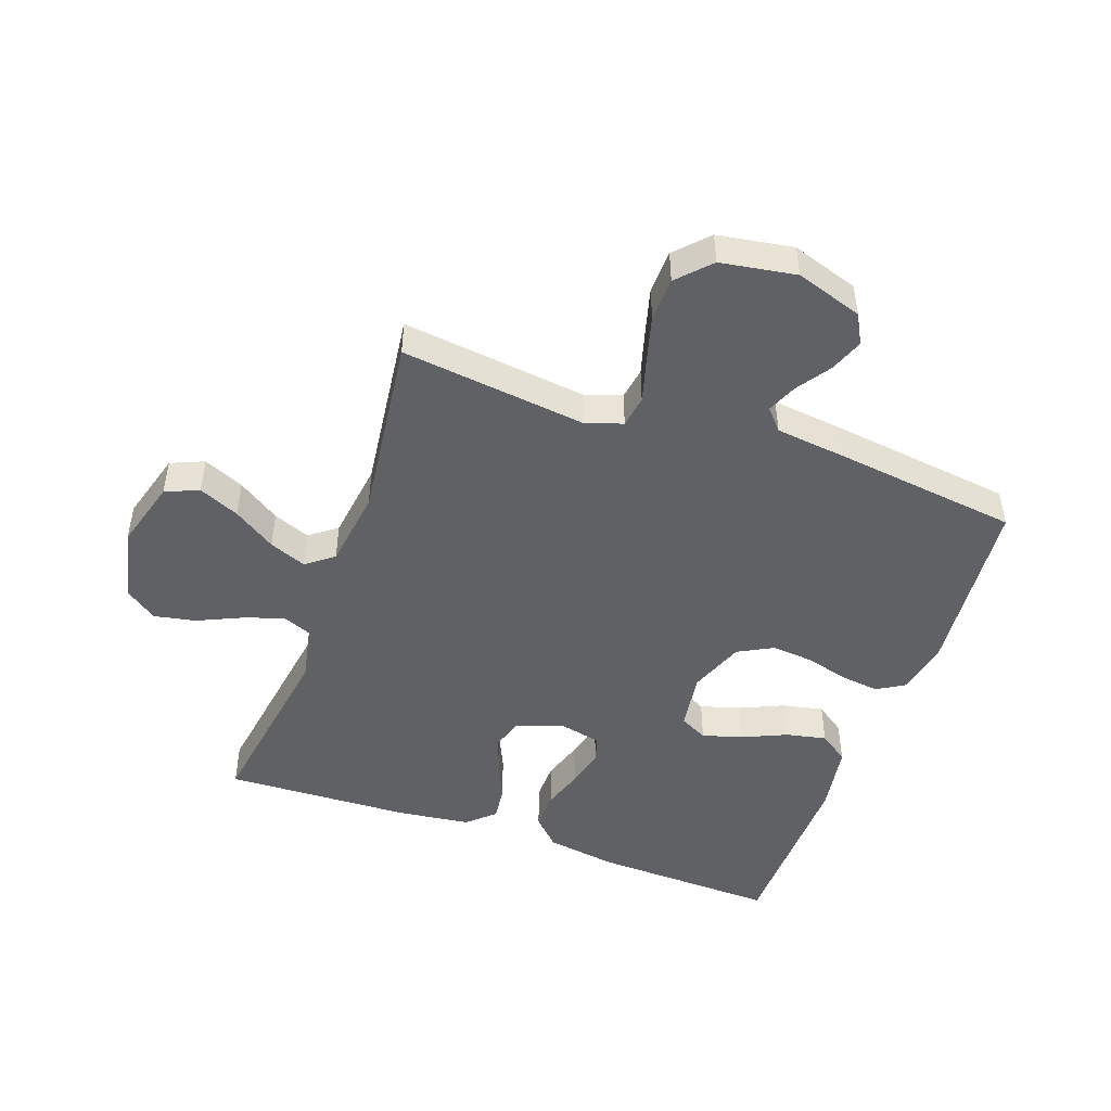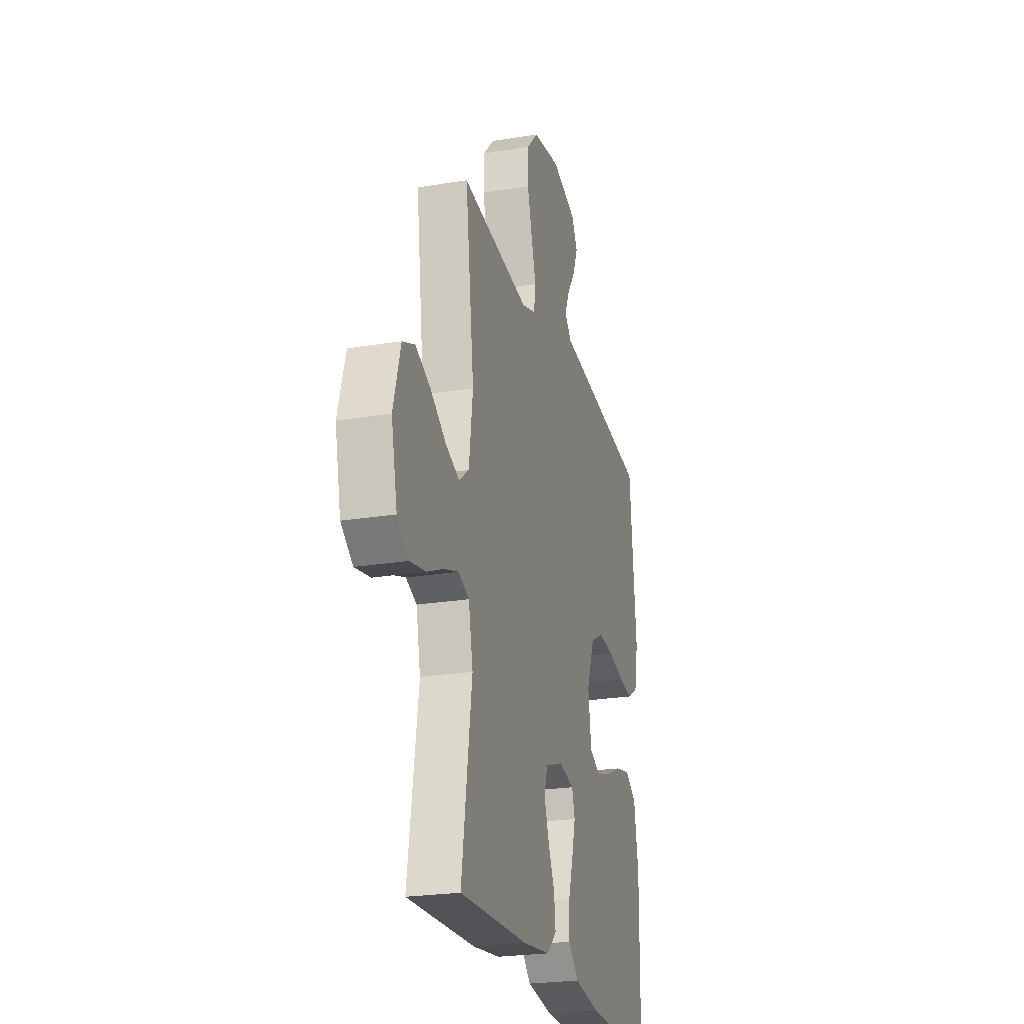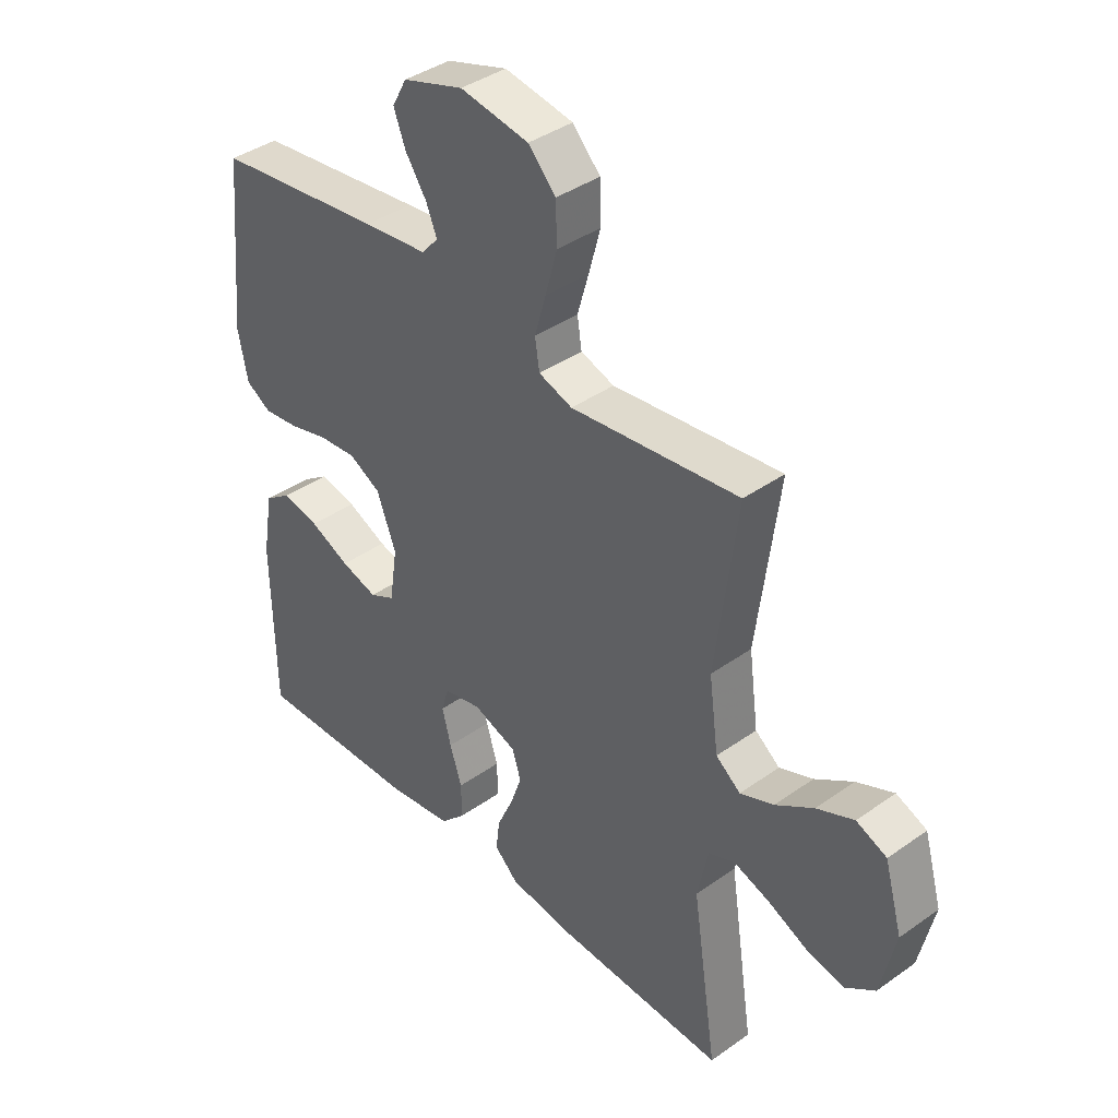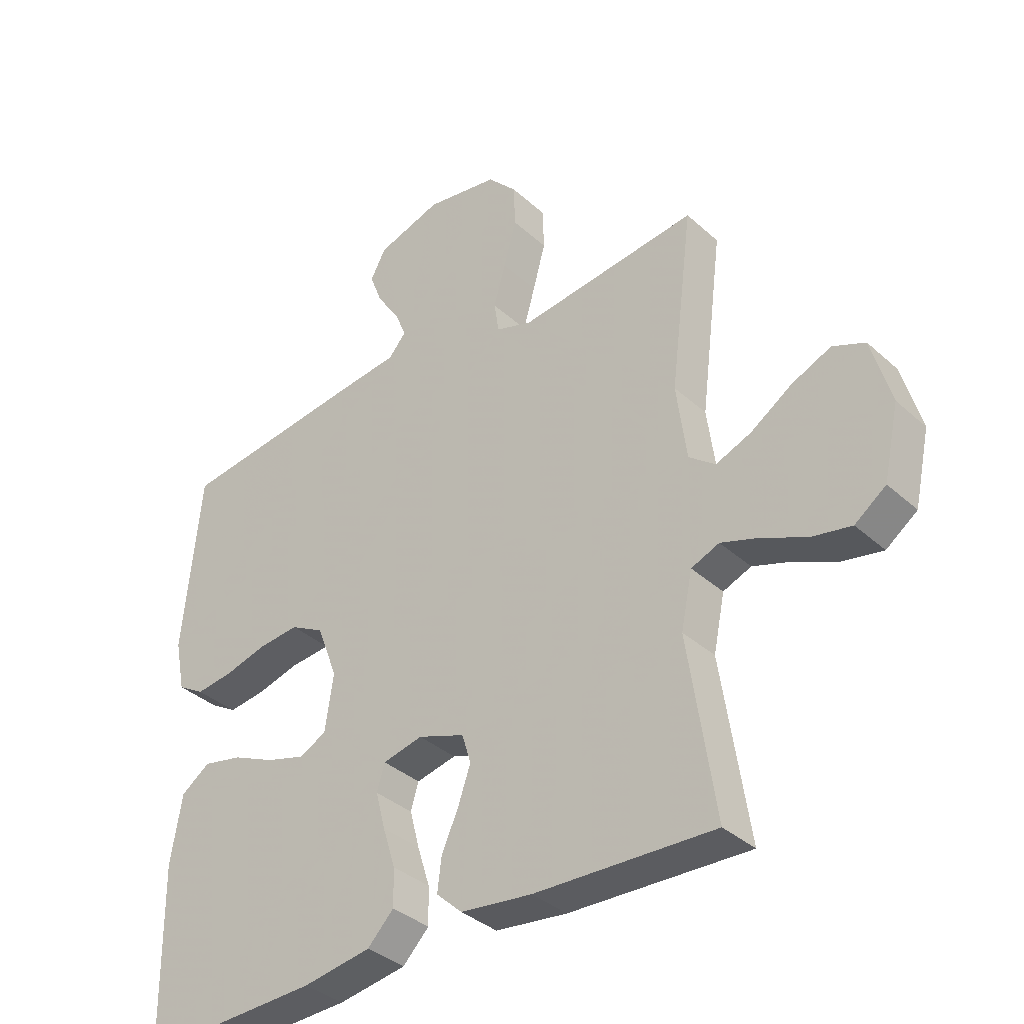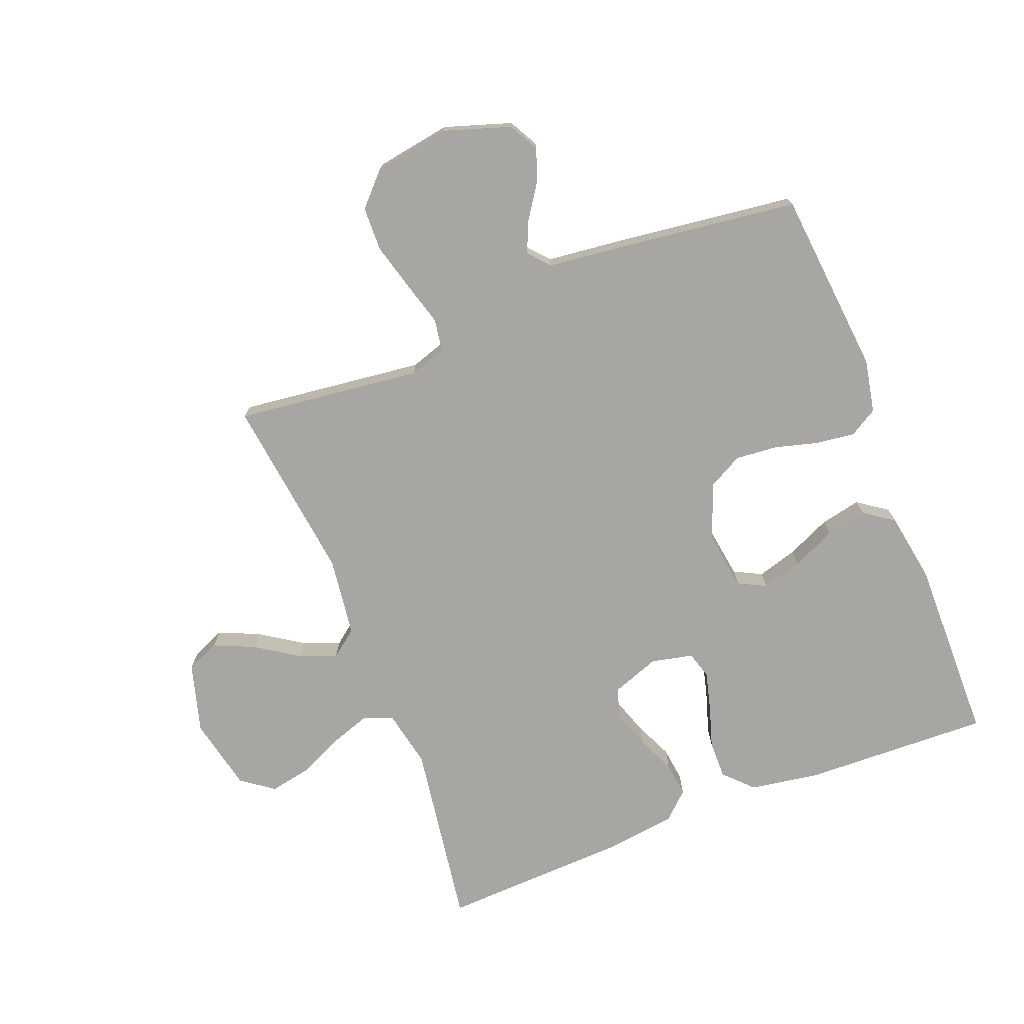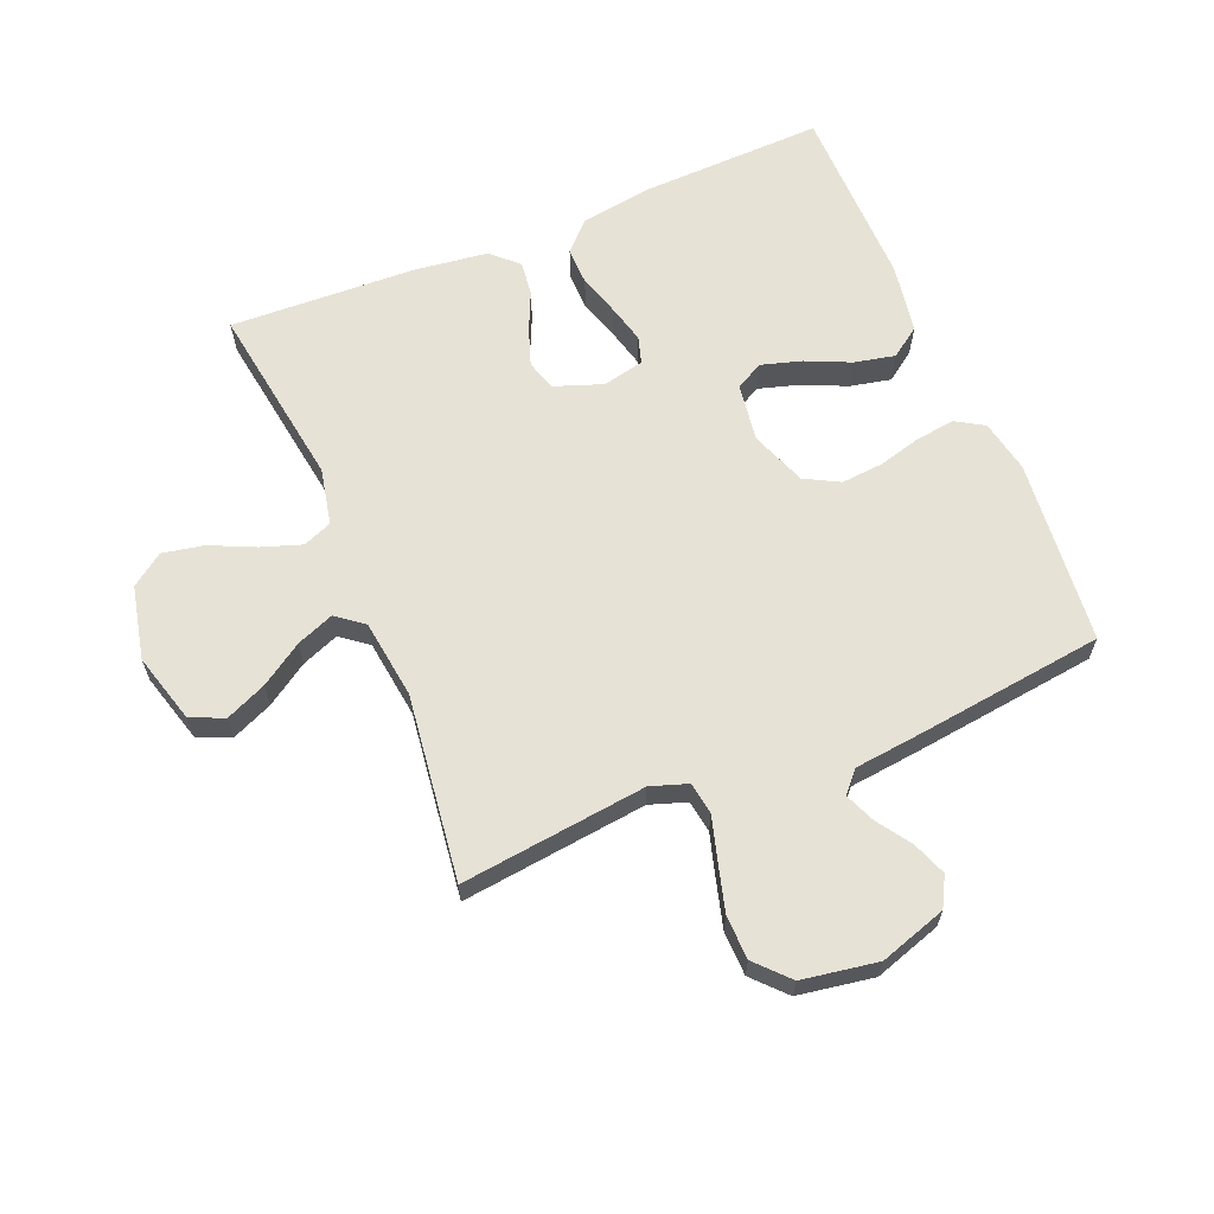
<metadata>
{"format":"obj","ext":"obj","renderer":"f3d","projection":"perspective","resolution":1024,"background":"white","views":[{"elev":-47.7,"azim":-19.7,"up":"+Y"},{"elev":-24.0,"azim":-74.7,"up":"+Z"},{"elev":39.7,"azim":-131.3,"up":"+Z"},{"elev":-36.2,"azim":-139.4,"up":"+Z"},{"elev":-74.3,"azim":21.4,"up":"+Y"},{"elev":63.5,"azim":-22.4,"up":"+Y"}]}
</metadata>
<code>
v 0.5 0.07 0.5
v 0.529 0.07 0.2
v 0.512 0.07 0.114
v 0.467 0.07 0.087
v 0.404 0.07 0.095
v 0.334 0.07 0.114
v 0.266 0.07 0.12
v 0.21 0.07 0.09
v 0.176 0.07 0
v 0.19 0.07 -0.095
v 0.235 0.07 -0.118
v 0.3 0.07 -0.099
v 0.371 0.07 -0.067
v 0.437 0.07 -0.053
v 0.485 0.07 -0.087
v 0.504 0.07 -0.2
v 0.5 0.07 -0.5
v 0.2 0.07 -0.49
v 0.086 0.07 -0.472
v 0.042 0.07 -0.427
v 0.043 0.07 -0.365
v 0.064 0.07 -0.298
v 0.08 0.07 -0.236
v 0.067 0.07 -0.192
v 0 0.07 -0.177
v -0.078 0.07 -0.205
v -0.093 0.07 -0.254
v -0.072 0.07 -0.315
v -0.044 0.07 -0.377
v -0.037 0.07 -0.433
v -0.08 0.07 -0.473
v -0.2 0.07 -0.488
v -0.5 0.07 -0.5
v -0.455 0.07 -0.2
v -0.474 0.07 -0.108
v -0.521 0.07 -0.089
v -0.586 0.07 -0.111
v -0.658 0.07 -0.144
v -0.725 0.07 -0.157
v -0.777 0.07 -0.119
v -0.803 0.07 0
v -0.771 0.07 0.113
v -0.717 0.07 0.136
v -0.651 0.07 0.107
v -0.583 0.07 0.062
v -0.523 0.07 0.038
v -0.479 0.07 0.072
v -0.462 0.07 0.2
v -0.5 0.07 0.5
v -0.2 0.07 0.464
v -0.14 0.07 0.484
v -0.132 0.07 0.536
v -0.152 0.07 0.606
v -0.173 0.07 0.683
v -0.171 0.07 0.754
v -0.122 0.07 0.806
v 0 0.07 0.826
v 0.108 0.07 0.791
v 0.134 0.07 0.743
v 0.113 0.07 0.688
v 0.076 0.07 0.633
v 0.056 0.07 0.585
v 0.086 0.07 0.551
v 0.2 0.07 0.538
v 0.5 0 0.5
v 0.529 0 0.2
v 0.512 0 0.114
v 0.467 0 0.087
v 0.404 0 0.095
v 0.334 0 0.114
v 0.266 0 0.12
v 0.21 0 0.09
v 0.176 0 0
v 0.19 0 -0.095
v 0.235 0 -0.118
v 0.3 0 -0.099
v 0.371 0 -0.067
v 0.437 0 -0.053
v 0.485 0 -0.087
v 0.504 0 -0.2
v 0.5 0 -0.5
v 0.2 0 -0.49
v 0.086 0 -0.472
v 0.042 0 -0.427
v 0.043 0 -0.365
v 0.064 0 -0.298
v 0.08 0 -0.236
v 0.067 0 -0.192
v 0 0 -0.177
v -0.078 0 -0.205
v -0.093 0 -0.254
v -0.072 0 -0.315
v -0.044 0 -0.377
v -0.037 0 -0.433
v -0.08 0 -0.473
v -0.2 0 -0.488
v -0.5 0 -0.5
v -0.455 0 -0.2
v -0.474 0 -0.108
v -0.521 0 -0.089
v -0.586 0 -0.111
v -0.658 0 -0.144
v -0.725 0 -0.157
v -0.777 0 -0.119
v -0.803 0 0
v -0.771 0 0.113
v -0.717 0 0.136
v -0.651 0 0.107
v -0.583 0 0.062
v -0.523 0 0.038
v -0.479 0 0.072
v -0.462 0 0.2
v -0.5 0 0.5
v -0.2 0 0.464
v -0.14 0 0.484
v -0.132 0 0.536
v -0.152 0 0.606
v -0.173 0 0.683
v -0.171 0 0.754
v -0.122 0 0.806
v 0 0 0.826
v 0.108 0 0.791
v 0.134 0 0.743
v 0.113 0 0.688
v 0.076 0 0.633
v 0.056 0 0.585
v 0.086 0 0.551
v 0.2 0 0.538
f 63 64 1 2
f 58 59 60 61
f 58 61 62
f 57 58 62
f 56 57 62
f 55 56 62
f 52 53 54 55
f 52 55 62 63
f 48 49 50
f 47 48 50 51
f 42 43 44 45
f 42 45 46
f 41 42 46
f 40 41 46
f 37 38 39 40
f 36 37 40 46
f 35 36 46 47
f 31 32 33 34
f 28 29 30 31
f 27 28 31 34
f 26 27 34 35
f 19 20 21 22
f 19 22 23
f 18 19 23
f 17 18 23 24
f 15 16 17 24
f 12 13 14 15
f 11 12 15 24
f 3 4 5 6
f 3 6 7
f 2 3 7
f 51 52 63 2
f 25 26 35 47
f 10 11 24 25
f 9 10 25 47
f 8 9 47 51
f 51 2 7
f 7 8 51
f 66 65 128 127
f 125 124 123 122
f 126 125 122
f 126 122 121
f 126 121 120
f 126 120 119
f 119 118 117 116
f 127 126 119 116
f 114 113 112
f 115 114 112 111
f 109 108 107 106
f 110 109 106
f 110 106 105
f 110 105 104
f 104 103 102 101
f 110 104 101 100
f 111 110 100 99
f 98 97 96 95
f 95 94 93 92
f 98 95 92 91
f 99 98 91 90
f 86 85 84 83
f 87 86 83
f 87 83 82
f 88 87 82 81
f 88 81 80 79
f 79 78 77 76
f 88 79 76 75
f 70 69 68 67
f 71 70 67
f 71 67 66
f 66 127 116 115
f 111 99 90 89
f 89 88 75 74
f 111 89 74 73
f 115 111 73 72
f 71 66 115
f 115 72 71
f 1 65 66 2
f 2 66 67 3
f 3 67 68 4
f 4 68 69 5
f 5 69 70 6
f 6 70 71 7
f 7 71 72 8
f 8 72 73 9
f 9 73 74 10
f 10 74 75 11
f 11 75 76 12
f 12 76 77 13
f 13 77 78 14
f 14 78 79 15
f 15 79 80 16
f 16 80 81 17
f 17 81 82 18
f 18 82 83 19
f 19 83 84 20
f 20 84 85 21
f 21 85 86 22
f 22 86 87 23
f 23 87 88 24
f 24 88 89 25
f 25 89 90 26
f 26 90 91 27
f 27 91 92 28
f 28 92 93 29
f 29 93 94 30
f 30 94 95 31
f 31 95 96 32
f 32 96 97 33
f 33 97 98 34
f 34 98 99 35
f 35 99 100 36
f 36 100 101 37
f 37 101 102 38
f 38 102 103 39
f 39 103 104 40
f 40 104 105 41
f 41 105 106 42
f 42 106 107 43
f 43 107 108 44
f 44 108 109 45
f 45 109 110 46
f 46 110 111 47
f 47 111 112 48
f 48 112 113 49
f 49 113 114 50
f 50 114 115 51
f 51 115 116 52
f 52 116 117 53
f 53 117 118 54
f 54 118 119 55
f 55 119 120 56
f 56 120 121 57
f 57 121 122 58
f 58 122 123 59
f 59 123 124 60
f 60 124 125 61
f 61 125 126 62
f 62 126 127 63
f 63 127 128 64
f 64 128 65 1

</code>
